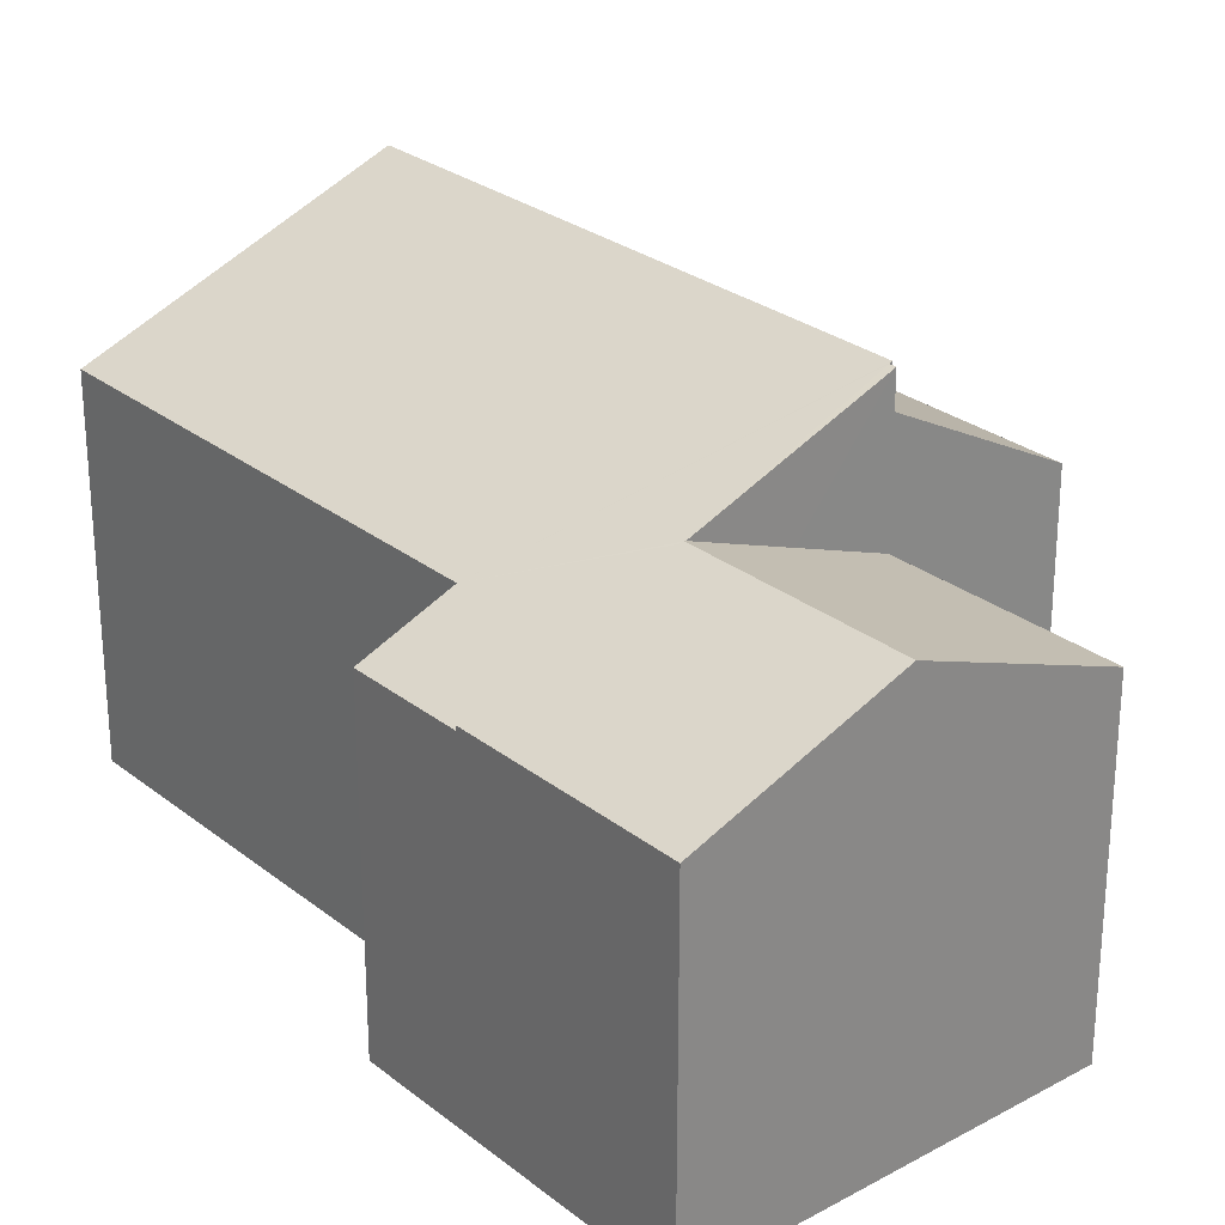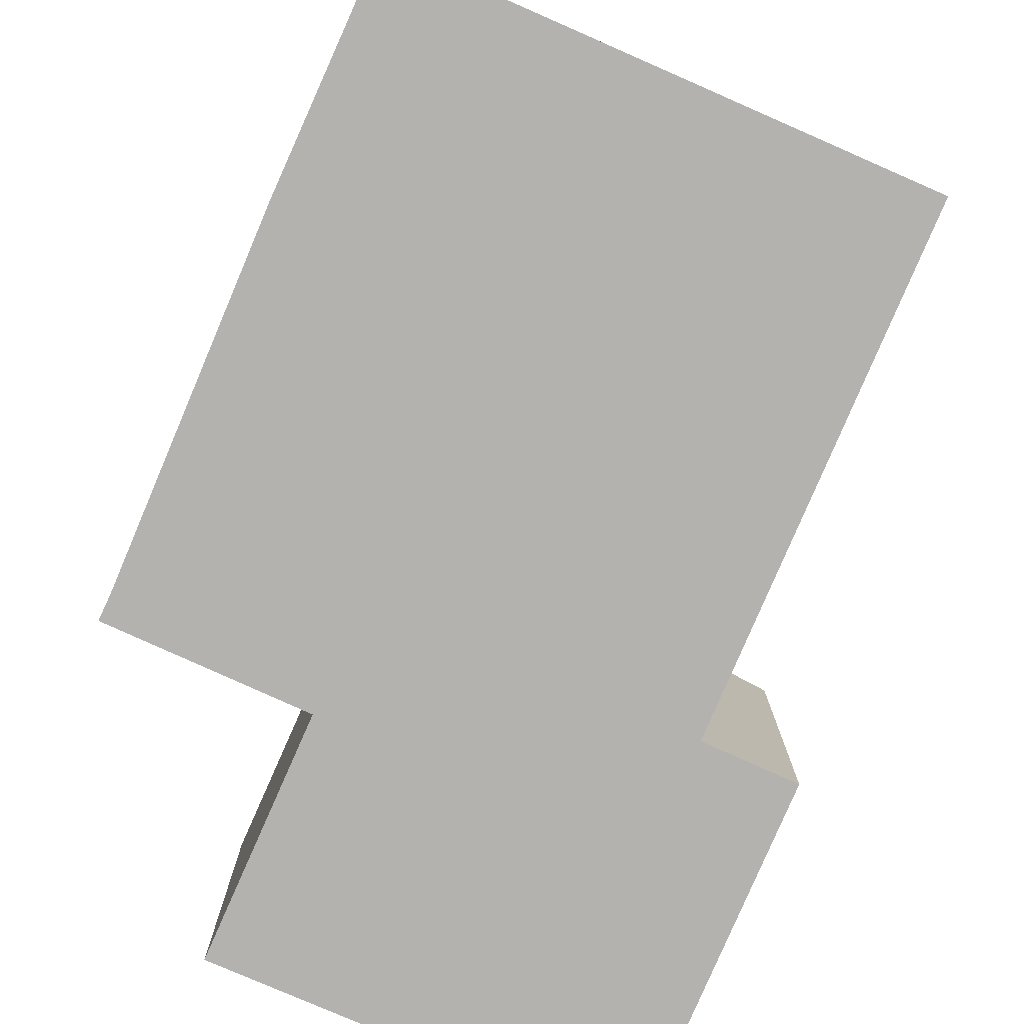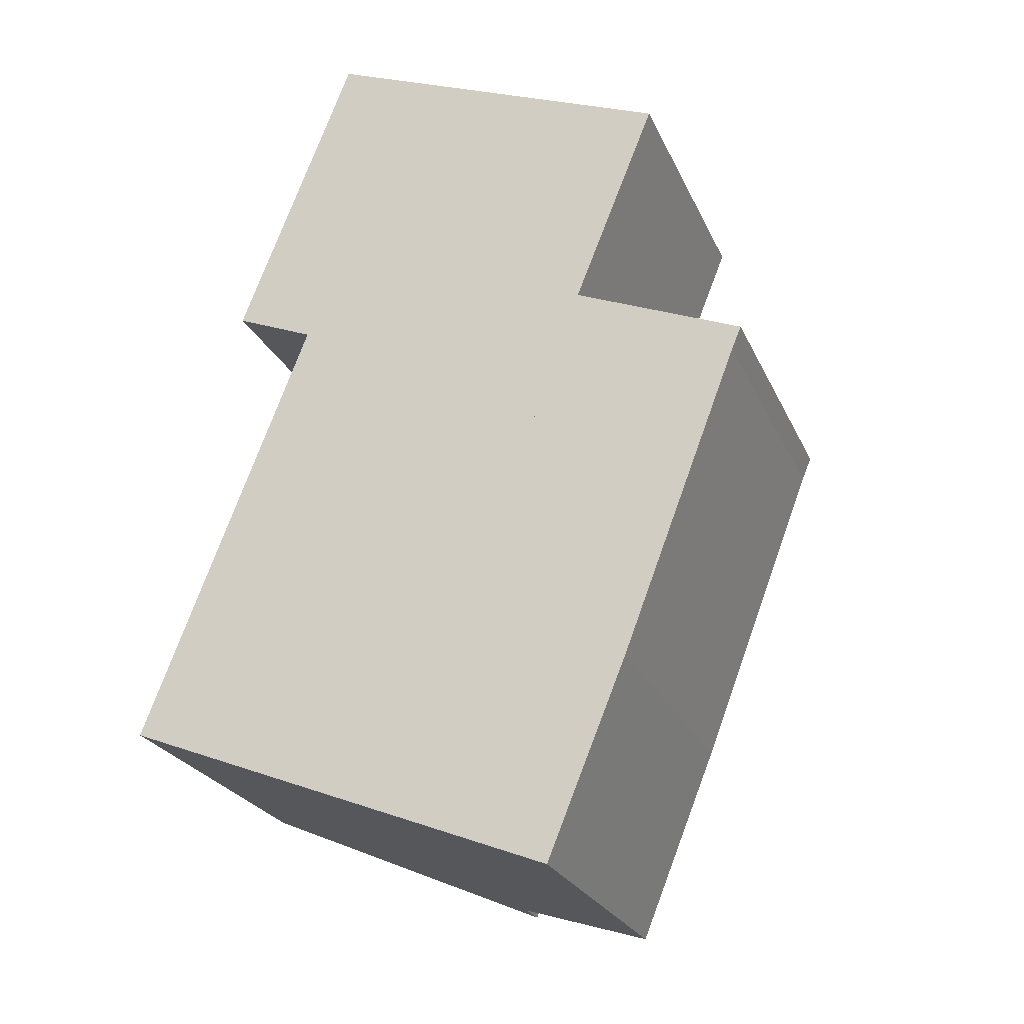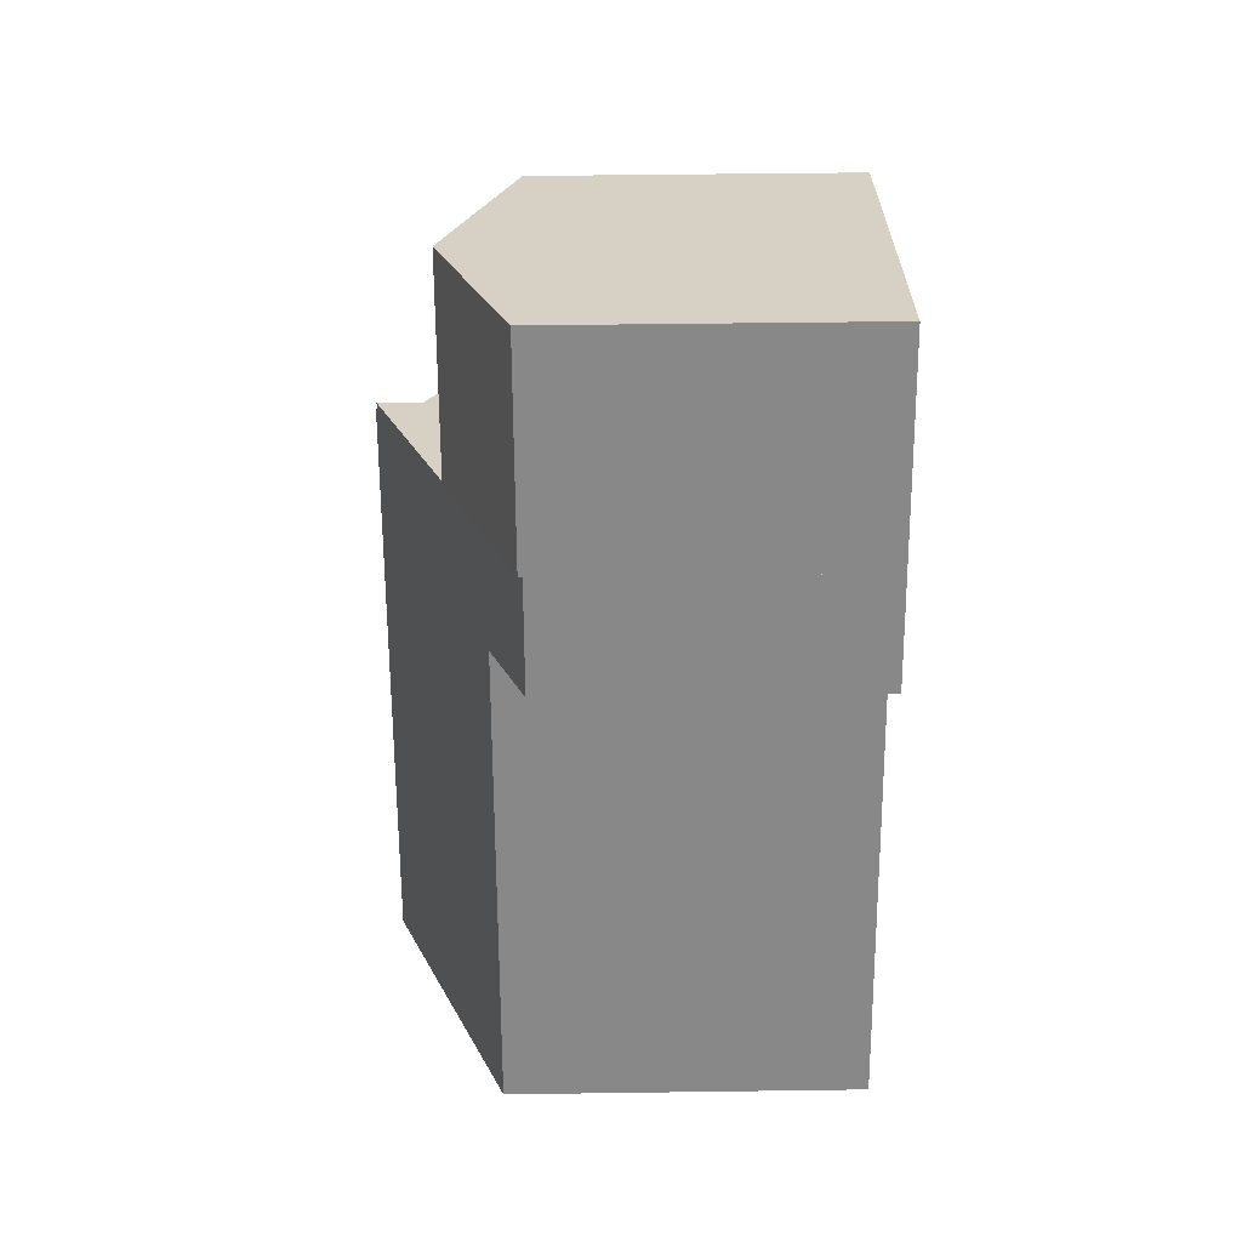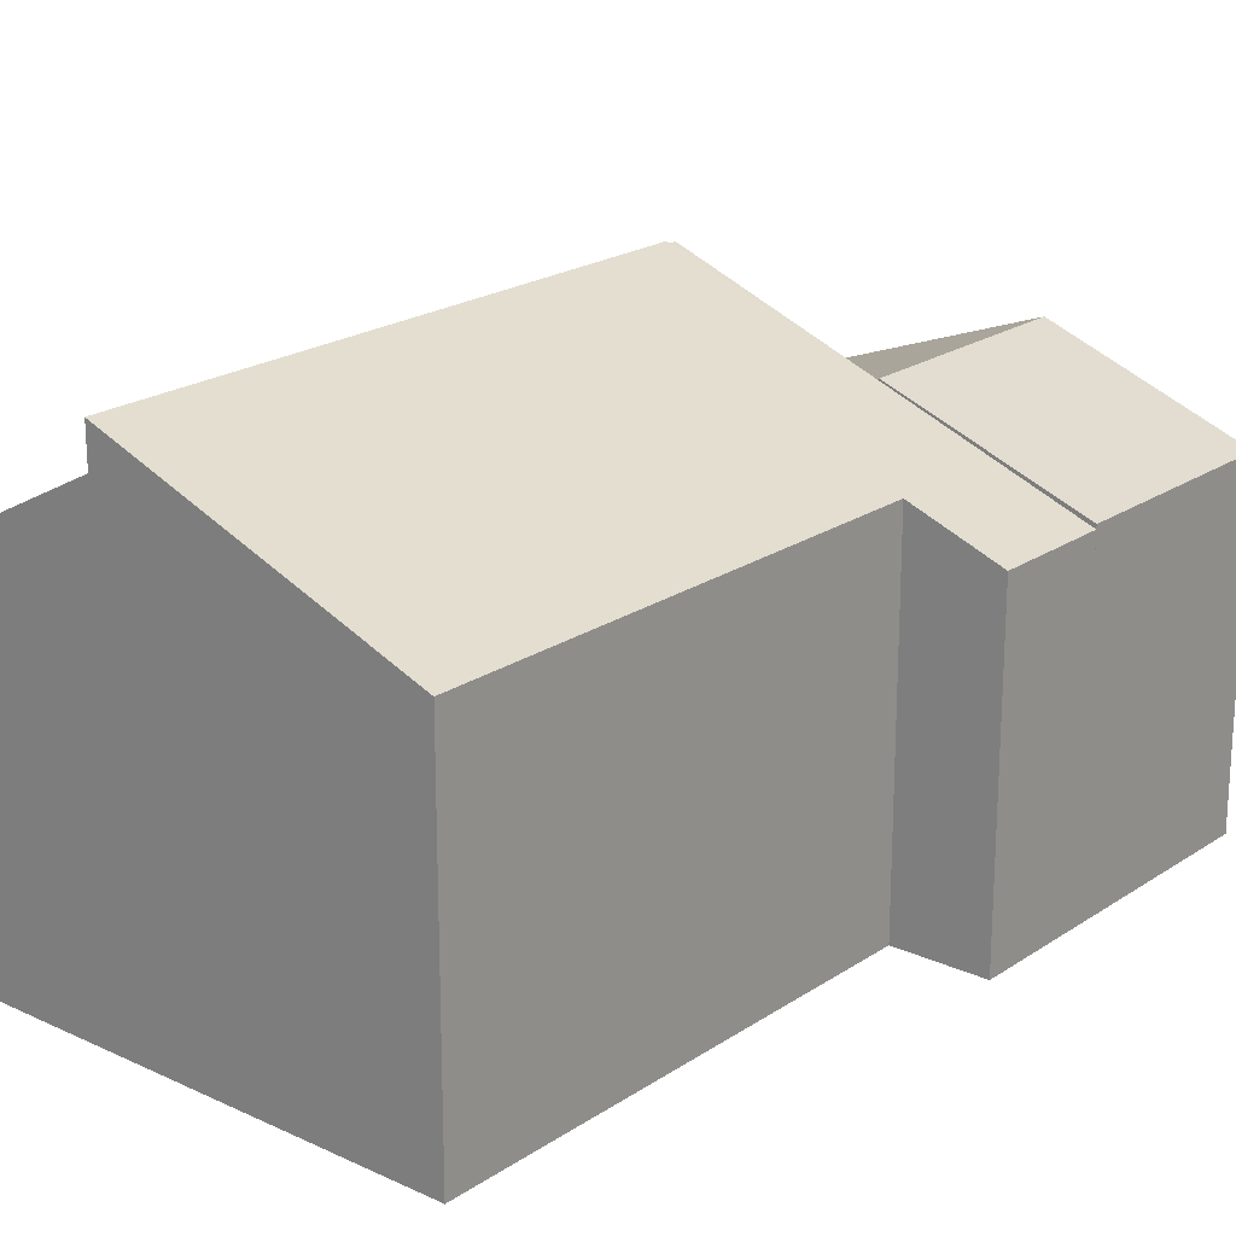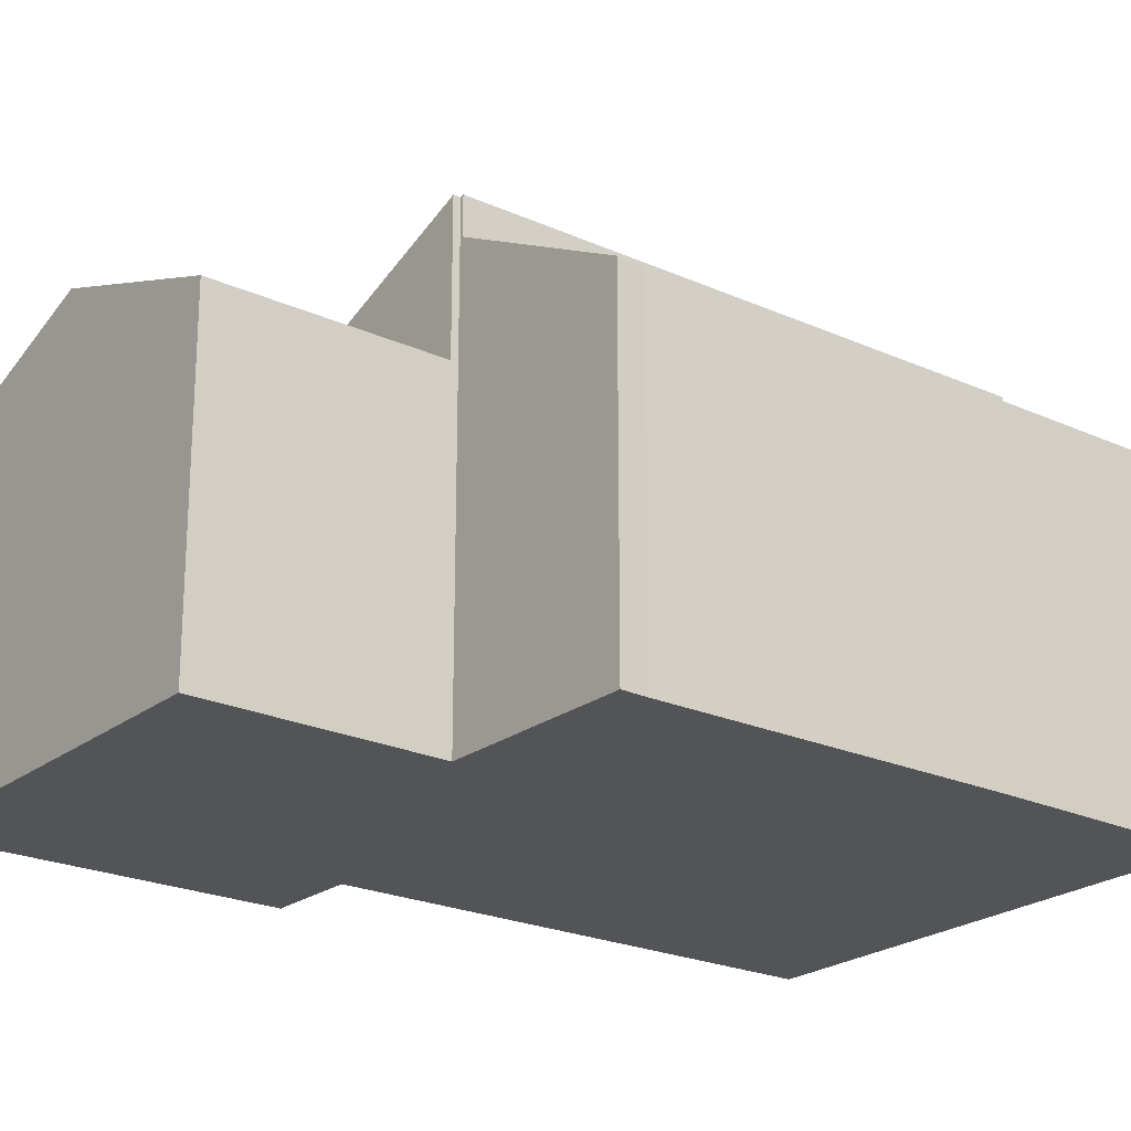
<metadata>
{"format":"obj","ext":"obj","renderer":"f3d","projection":"perspective","resolution":1024,"background":"white","views":[{"elev":27.2,"azim":-18.6,"up":"+Y"},{"elev":-79.7,"azim":178.0,"up":"+Y"},{"elev":-24.4,"azim":19.7,"up":"+Z"},{"elev":48.4,"azim":-90.9,"up":"+Z"},{"elev":21.0,"azim":-118.5,"up":"+Y"},{"elev":-22.9,"azim":73.7,"up":"+Y"}]}
</metadata>
<code>
v  10.11 6.559 9.104
v  8.032 8.028 14.8
v  11.8 6.54 13.32
v  6.443 8.009 10.56
v  6.396 8.028 10.58
v  2.712 6.572 12.04
v  4.345 6.573 16.24
v  4.345 -9.944e-16 16.24
v  11.8 -8.157e-16 13.32
v  8.032 -9.06e-16 14.8
v  10.11 -5.575e-16 9.104
v  2.712 -7.372e-16 12.04
v  6.443 -6.466e-16 10.56
v  6.396 -6.477e-16 10.58
v  6.396 7.989 10.58
v  1.876 6.487 9.89
v  2.712 6.488 12.04
v  3.563 7.178 9.2
v  10.06 9.504 8.969
v  10.11 9.504 9.104
v  10.12 9.529 8.943
v  0 7.18 4.396e-16
v  5.765 9.529 -2.288
v  0 0 0
v  3.563 -5.633e-16 9.2
v  1.876 -6.056e-16 9.89
v  5.765 1.401e-16 -2.288
v  10.12 -5.476e-16 8.943
v  10.06 -5.492e-16 8.969
v  5.765 8.747 -2.288
v  10.95 6.768 0.47
v  9.253 6.804 -3.672
v  10.12 8.762 8.943
v  13.44 6.796 6.998
v  13.65 6.789 7.492
v  13.65 -4.588e-16 7.492
v  13.44 -4.285e-16 6.998
v  10.95 -2.878e-17 0.47
v  9.253 2.248e-16 -3.672
g defaultobject
f 1 2 3
f 2 1 4
f 2 4 5
f 6 2 5
f 2 6 7
f 8 2 7
f 2 8 3
f 3 8 9
f 9 8 10
f 3 11 1
f 11 3 9
f 11 4 1
f 4 11 5
f 5 11 6
f 6 11 12
f 12 11 13
f 12 13 14
f 6 8 7
f 8 6 12
f 10 11 9
f 11 10 8
f 11 8 13
f 13 8 14
f 14 8 12
f 15 16 17
f 16 15 18
f 18 15 4
f 19 4 20
f 4 19 18
f 18 19 21
f 22 21 23
f 21 22 18
f 24 18 22
f 18 24 25
f 16 12 17
f 12 16 26
f 25 16 18
f 16 25 26
f 27 22 23
f 22 27 24
f 12 15 17
f 15 12 4
f 4 12 20
f 20 12 11
f 11 12 13
f 13 12 14
f 19 28 21
f 28 19 29
f 11 19 20
f 19 11 29
f 28 23 21
f 23 28 27
f 27 25 24
f 25 12 26
f 12 25 14
f 14 25 27
f 14 27 29
f 29 27 28
f 14 29 13
f 11 13 29
f 30 31 32
f 31 30 33
f 31 33 34
f 34 33 35
f 30 28 33
f 28 30 27
f 28 35 33
f 35 28 36
f 35 37 34
f 37 35 36
f 37 31 34
f 31 37 38
f 39 31 38
f 39 32 31
f 32 27 30
f 27 32 39
f 27 36 28
f 36 27 37
f 37 27 38
f 38 27 39

</code>
